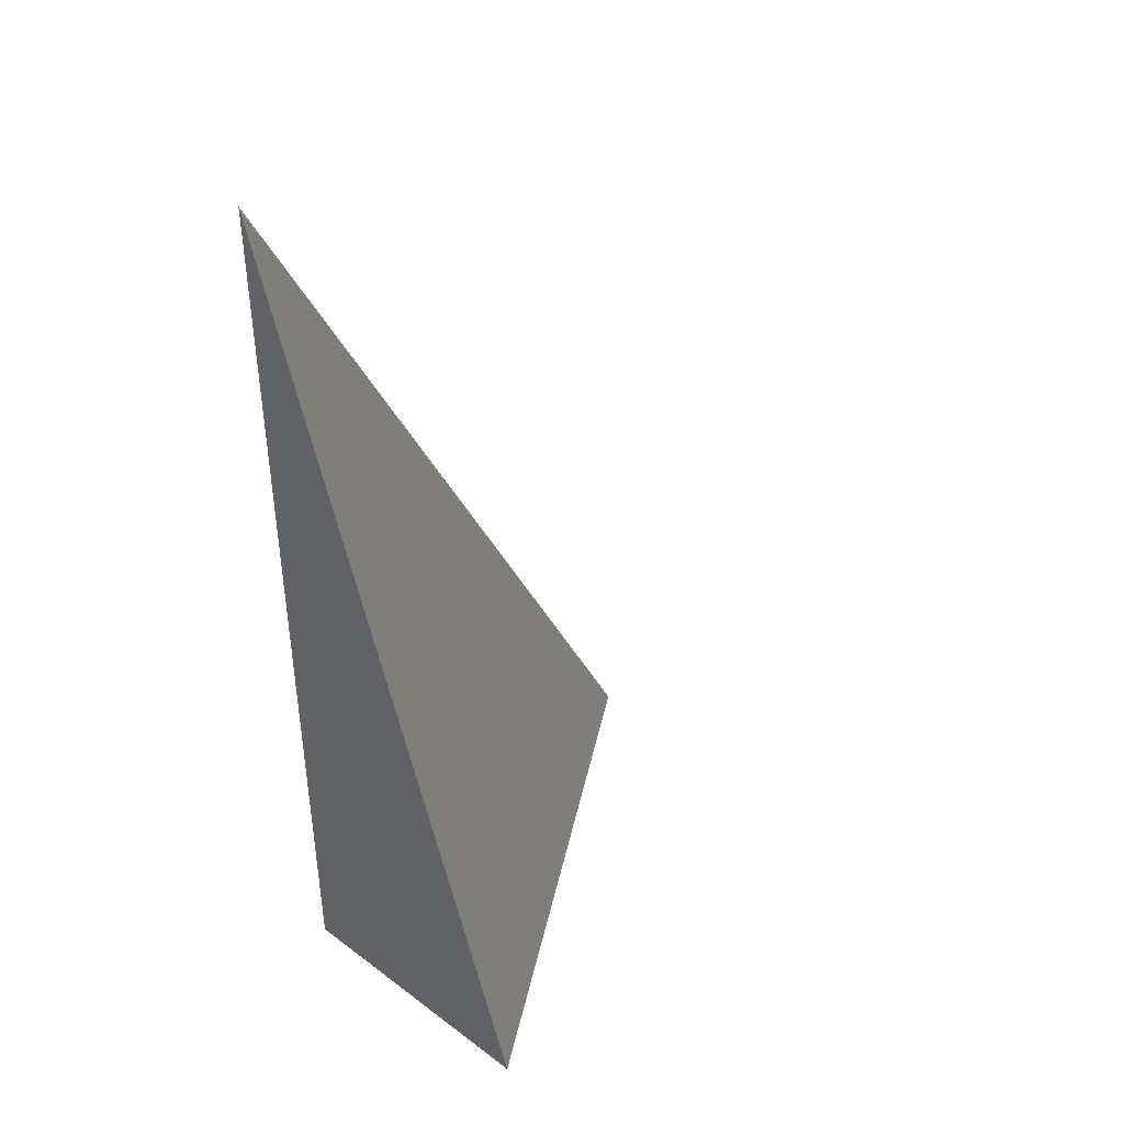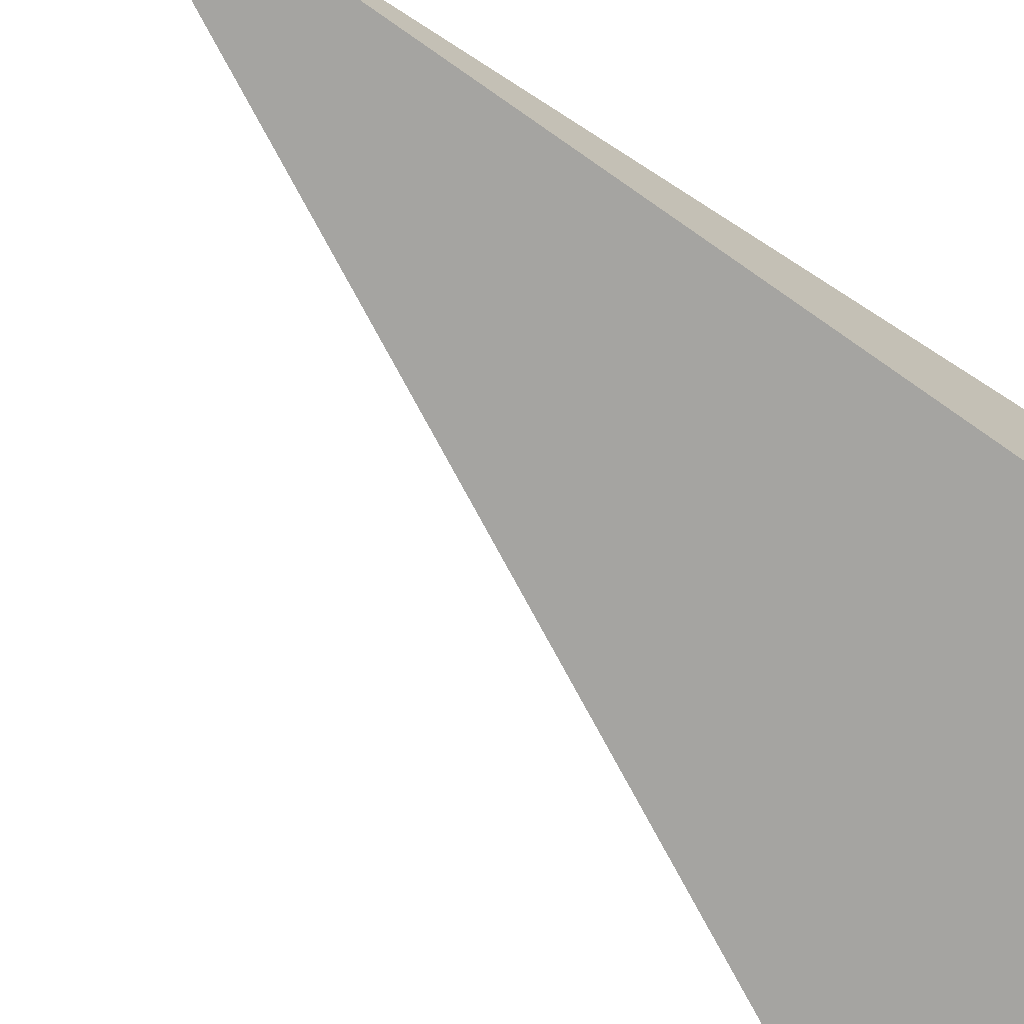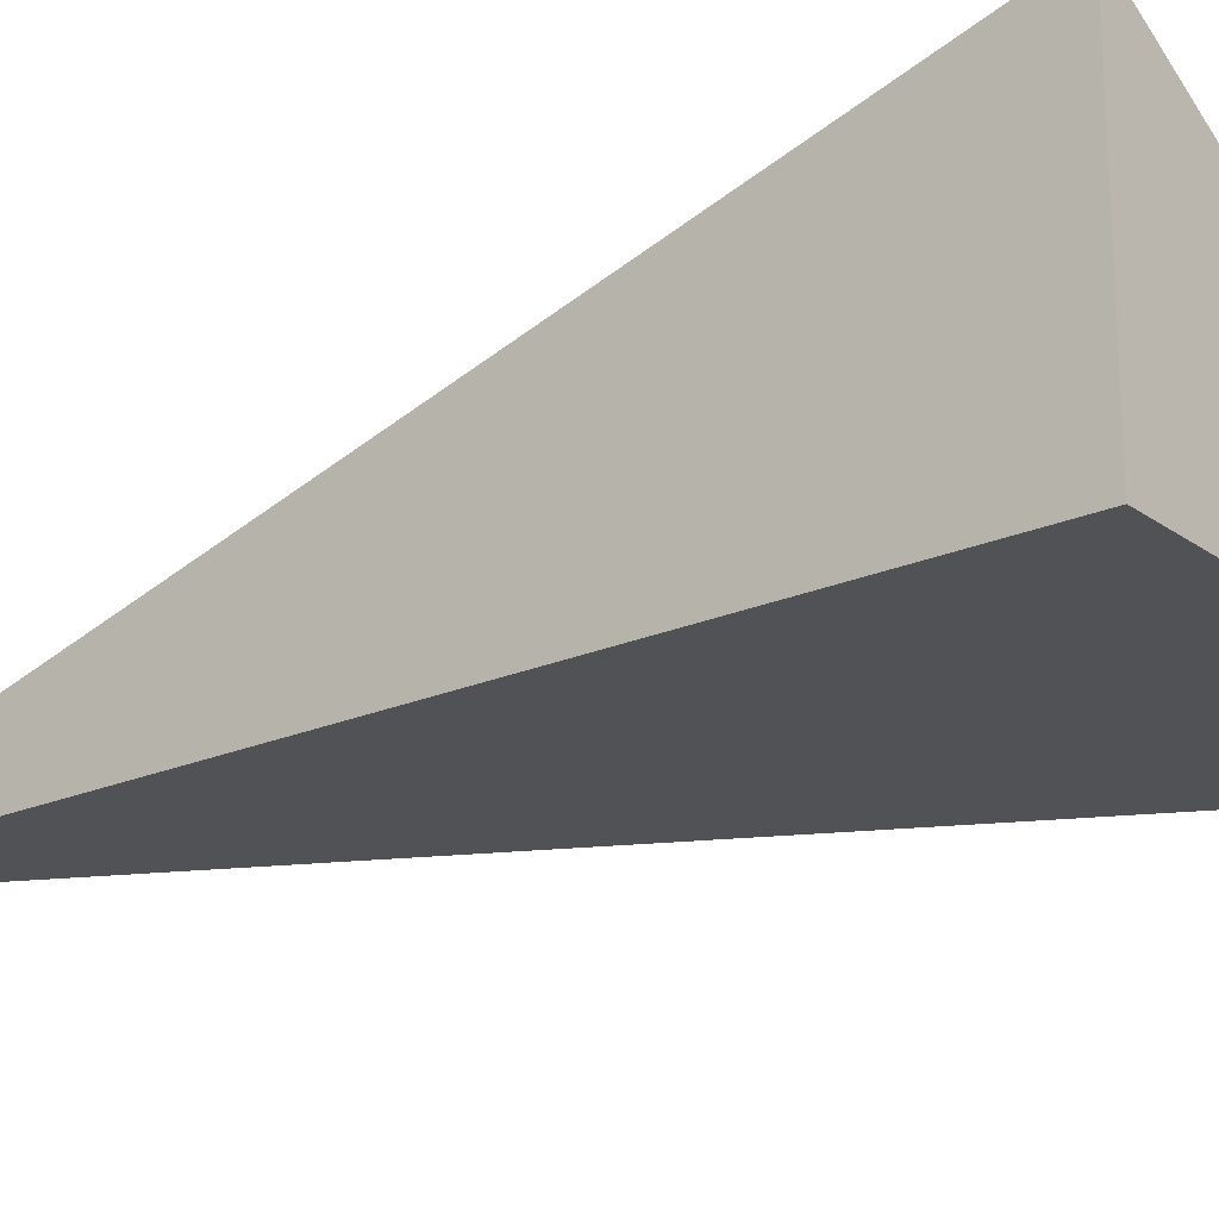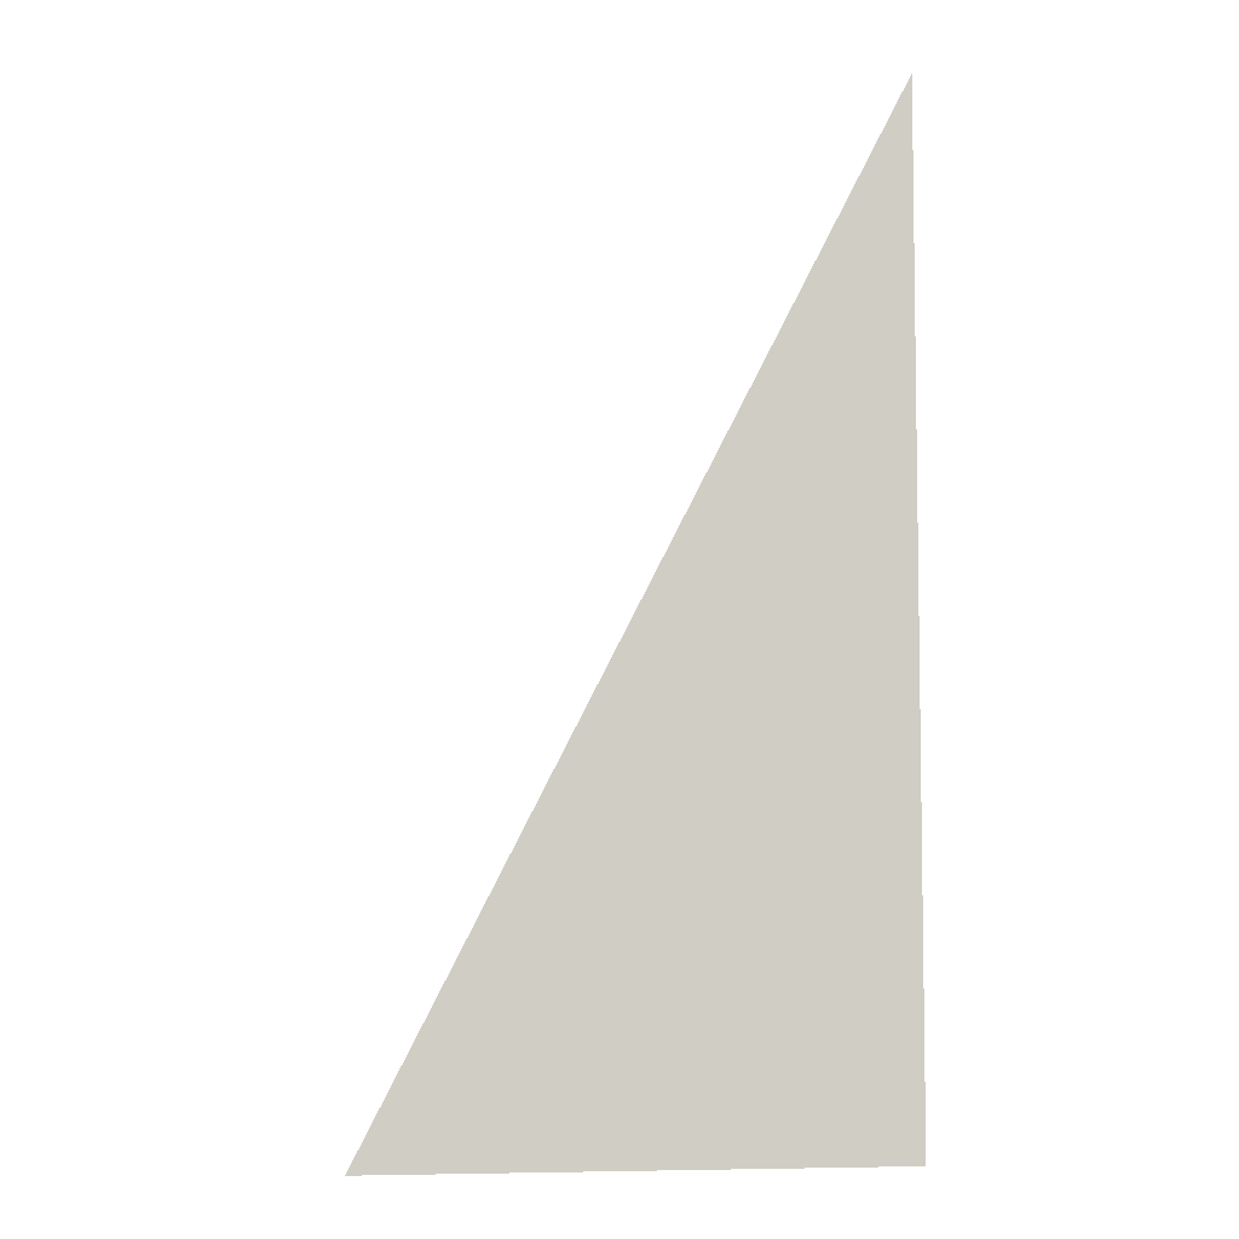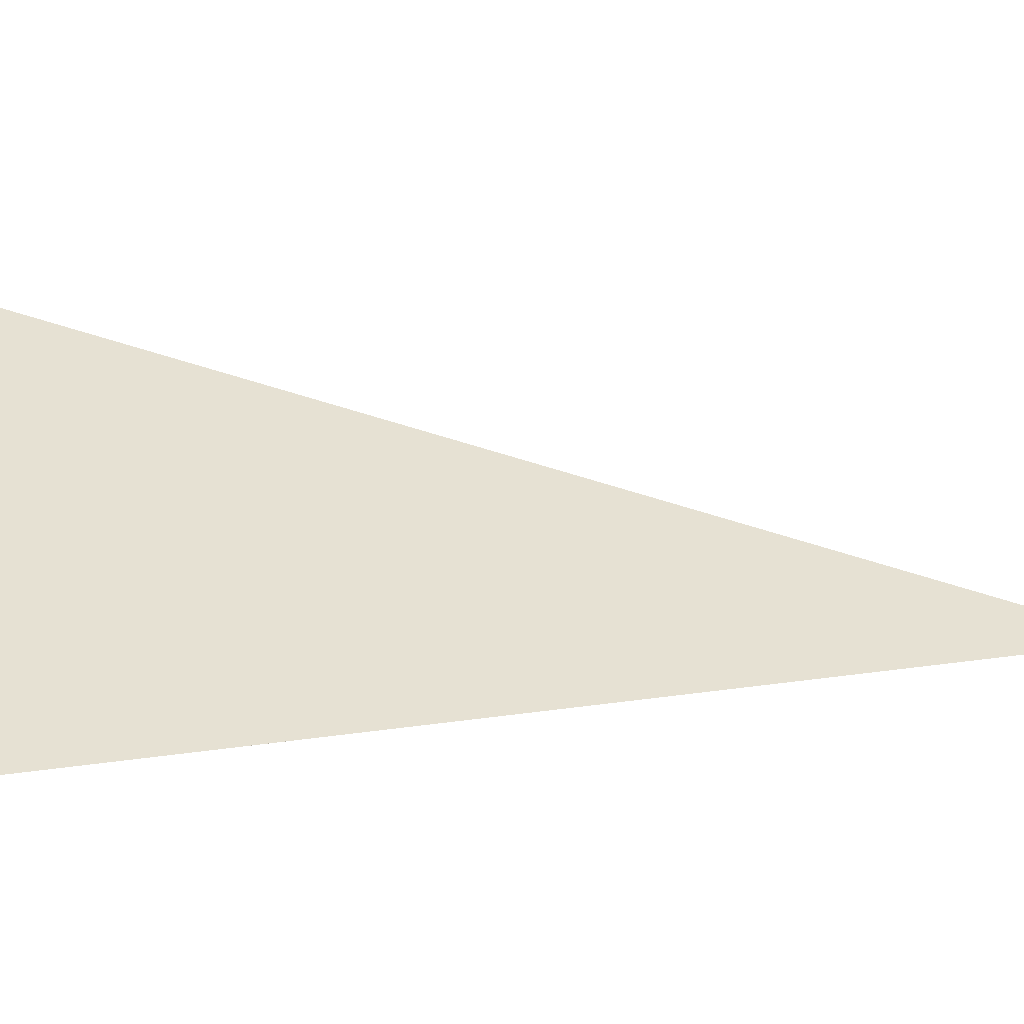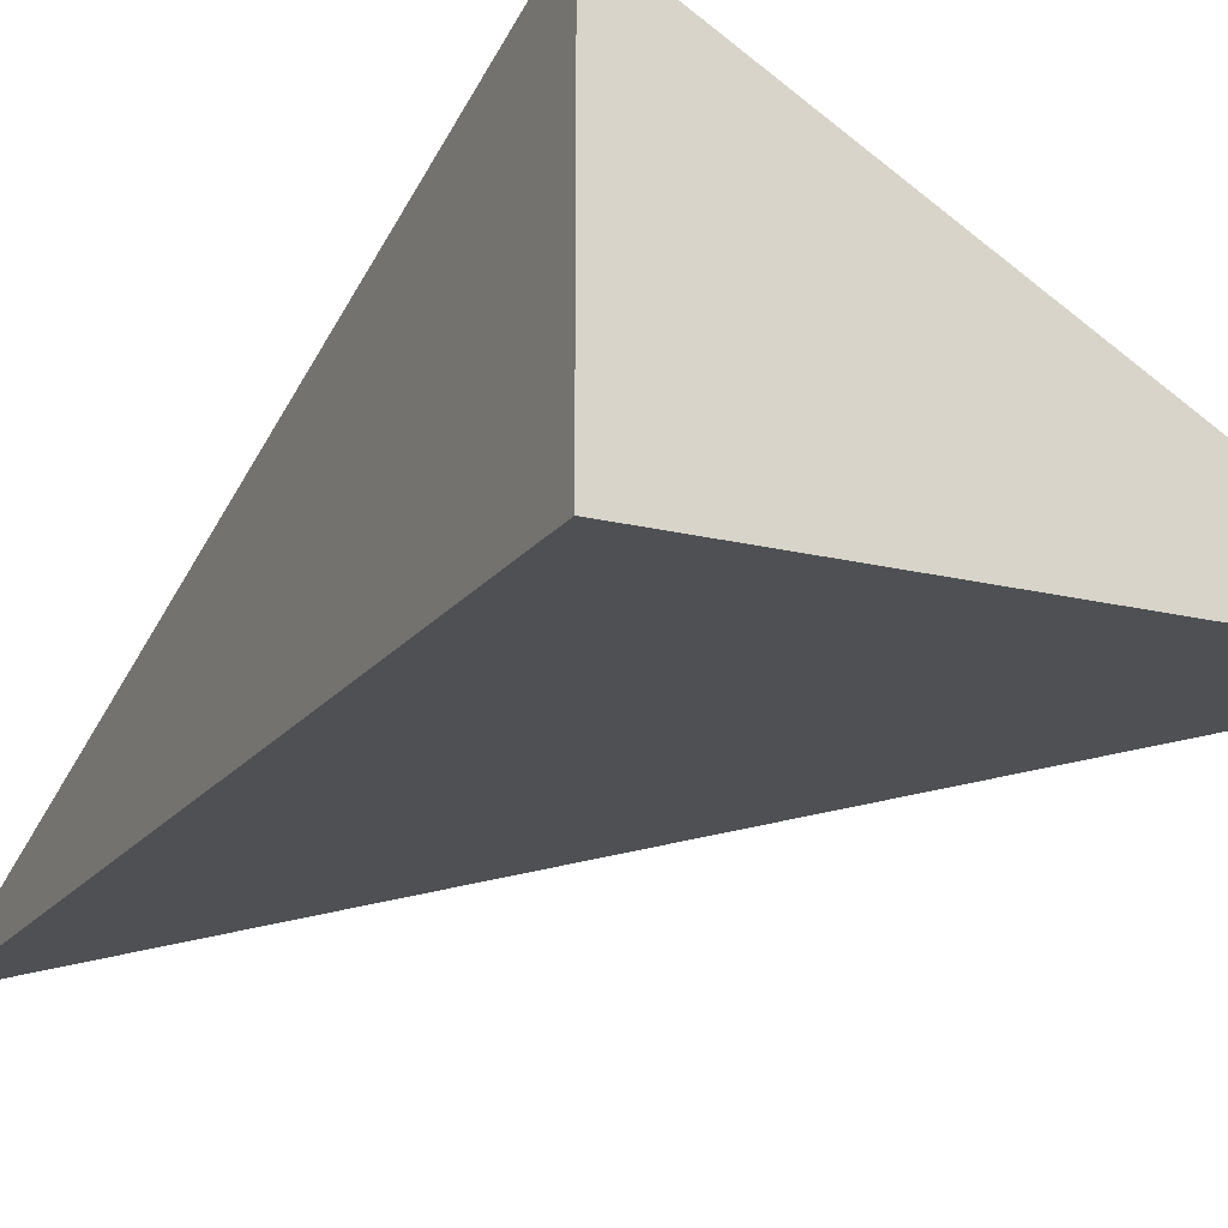
<metadata>
{"format":"obj","ext":"obj","renderer":"f3d","projection":"perspective","resolution":1024,"background":"white","views":[{"elev":42.1,"azim":-48.3,"up":"+Y"},{"elev":-73.3,"azim":-124.9,"up":"+Z"},{"elev":-21.2,"azim":-51.8,"up":"+Z"},{"elev":-5.8,"azim":173.0,"up":"+Y"},{"elev":9.7,"azim":90.2,"up":"+Z"},{"elev":-18.9,"azim":-25.4,"up":"+Z"}]}
</metadata>
<code>
v -0.1678 -0.327 -0.09604
v 0.5033 -0.327 -0.09604
v -0.1678 0.9811 -0.09604
v -0.1678 -0.327 0.2881
v -0.1678 0.327 -0.09604
v 0.1678 0.327 -0.09604
v 0.1678 -0.327 -0.09604
v 0.1678 -0.327 0.09604
v -0.1678 -0.327 0.09604
v -0.1678 0.327 0.09604
v -0.1678 -2.776e-17 -0.09604
v 1.388e-17 -2.776e-17 -0.09604
v 1.388e-17 -0.327 -0.09604
v -0.1678 0.6541 -0.09604
v 1.388e-17 0.6541 -0.09604
v 1.388e-17 0.327 -0.09604
v 0.3356 -2.776e-17 -0.09604
v 0.3356 -0.327 -0.09604
v 0.1678 -2.776e-17 -0.09604
v 1.388e-17 -0.327 -6.939e-18
v -0.1678 -0.327 -6.939e-18
v 0.3356 -0.327 -6.939e-18
v 0.1678 -0.327 -6.939e-18
v 1.388e-17 -0.327 0.1921
v -0.1678 -0.327 0.1921
v 1.388e-17 -0.327 0.09604
v -0.1678 0.327 -6.939e-18
v -0.1678 0.6541 -6.939e-18
v -0.1678 -2.776e-17 -6.939e-18
v -0.1678 -2.776e-17 0.1921
v -0.1678 -2.776e-17 0.09604
v 0.1678 -2.776e-17 -6.939e-18
v 1.388e-17 0.327 -6.939e-18
v 1.388e-17 -2.776e-17 0.09604
v -0.1678 -0.1635 -0.09604
v -0.08389 -0.1635 -0.09604
v -0.08389 -0.327 -0.09604
v -0.1678 0.1635 -0.09604
v -0.08389 0.1635 -0.09604
v -0.08389 -2.776e-17 -0.09604
v 0.08389 -0.1635 -0.09604
v 0.08389 -0.327 -0.09604
v 1.388e-17 -0.1635 -0.09604
v -0.1678 0.4906 -0.09604
v -0.08389 0.4906 -0.09604
v -0.08389 0.327 -0.09604
v -0.1678 0.8176 -0.09604
v -0.08389 0.8176 -0.09604
v -0.08389 0.6541 -0.09604
v 0.08389 0.4906 -0.09604
v 0.08389 0.327 -0.09604
v 1.388e-17 0.4906 -0.09604
v 0.2517 0.1635 -0.09604
v 0.2517 -2.776e-17 -0.09604
v 0.1678 0.1635 -0.09604
v 0.4195 -0.1635 -0.09604
v 0.4195 -0.327 -0.09604
v 0.3356 -0.1635 -0.09604
v 0.2517 -0.327 -0.09604
v 0.1678 -0.1635 -0.09604
v 0.2517 -0.1635 -0.09604
v 1.388e-17 0.1635 -0.09604
v 0.08389 0.1635 -0.09604
v 0.08389 -2.776e-17 -0.09604
v -0.08389 -0.327 -0.04802
v -0.1678 -0.327 -0.04802
v 0.08389 -0.327 -0.04802
v 1.388e-17 -0.327 -0.04802
v -0.08389 -0.327 0.04802
v -0.1678 -0.327 0.04802
v -0.08389 -0.327 -6.939e-18
v 0.2517 -0.327 -0.04802
v 0.1678 -0.327 -0.04802
v 0.4195 -0.327 -0.04802
v 0.3356 -0.327 -0.04802
v 0.2517 -0.327 0.04802
v 0.1678 -0.327 0.04802
v 0.2517 -0.327 -6.939e-18
v 0.08389 -0.327 0.1441
v 1.388e-17 -0.327 0.1441
v 0.08389 -0.327 0.09604
v -0.08389 -0.327 0.2401
v -0.1678 -0.327 0.2401
v -0.08389 -0.327 0.1921
v -0.1678 -0.327 0.1441
v -0.08389 -0.327 0.09604
v -0.08389 -0.327 0.1441
v 0.08389 -0.327 -6.939e-18
v 0.08389 -0.327 0.04802
v 1.388e-17 -0.327 0.04802
v -0.1678 0.6541 -0.04802
v -0.1678 0.8176 -0.04802
v -0.1678 0.327 -0.04802
v -0.1678 0.4906 -0.04802
v -0.1678 0.327 0.04802
v -0.1678 0.4906 0.04802
v -0.1678 0.4906 -6.939e-18
v -0.1678 -2.776e-17 -0.04802
v -0.1678 0.1635 -0.04802
v -0.1678 -0.1635 -0.04802
v -0.1678 -0.1635 0.04802
v -0.1678 -0.1635 -6.939e-18
v -0.1678 -0.1635 0.1441
v -0.1678 -0.1635 0.09604
v -0.1678 -0.1635 0.2401
v -0.1678 -0.1635 0.1921
v -0.1678 0.1635 0.1441
v -0.1678 0.1635 0.09604
v -0.1678 -2.776e-17 0.1441
v -0.1678 0.1635 -6.939e-18
v -0.1678 -2.776e-17 0.04802
v -0.1678 0.1635 0.04802
v 0.3356 -0.1635 -0.04802
v 0.1678 0.1635 -0.04802
v 0.2517 -2.776e-17 -0.04802
v 0.1678 -0.1635 0.04802
v 0.2517 -0.1635 -6.939e-18
v 1.388e-17 0.4906 -0.04802
v 0.08389 0.327 -0.04802
v -0.08389 0.6541 -0.04802
v -0.08389 0.327 0.04802
v -0.08389 0.4906 -6.939e-18
v -0.08389 -2.776e-17 0.1441
v -0.08389 0.1635 0.09604
v -0.08389 -0.1635 0.1921
v 0.08389 -0.1635 0.09604
v 1.388e-17 -0.1635 0.1441
v 0.08389 0.1635 -6.939e-18
v 1.388e-17 0.1635 0.04802
v 0.08389 -2.776e-17 0.04802
f 1 35 37
f 35 11 36
f 36 13 37
f 35 36 37
f 11 38 40
f 38 5 39
f 39 12 40
f 38 39 40
f 12 41 43
f 41 7 42
f 42 13 43
f 41 42 43
f 11 40 36
f 40 12 43
f 43 13 36
f 40 43 36
f 5 44 46
f 44 14 45
f 45 16 46
f 44 45 46
f 14 47 49
f 47 3 48
f 48 15 49
f 47 48 49
f 15 50 52
f 50 6 51
f 51 16 52
f 50 51 52
f 14 49 45
f 49 15 52
f 52 16 45
f 49 52 45
f 6 53 55
f 53 17 54
f 54 19 55
f 53 54 55
f 17 56 58
f 56 2 57
f 57 18 58
f 56 57 58
f 18 59 61
f 59 7 60
f 60 19 61
f 59 60 61
f 17 58 54
f 58 18 61
f 61 19 54
f 58 61 54
f 5 46 39
f 46 16 62
f 62 12 39
f 46 62 39
f 16 51 63
f 51 6 55
f 55 19 63
f 51 55 63
f 19 60 64
f 60 7 41
f 41 12 64
f 60 41 64
f 16 63 62
f 63 19 64
f 64 12 62
f 63 64 62
f 1 37 66
f 37 13 65
f 65 21 66
f 37 65 66
f 13 42 68
f 42 7 67
f 67 20 68
f 42 67 68
f 20 69 71
f 69 9 70
f 70 21 71
f 69 70 71
f 13 68 65
f 68 20 71
f 71 21 65
f 68 71 65
f 7 59 73
f 59 18 72
f 72 23 73
f 59 72 73
f 18 57 75
f 57 2 74
f 74 22 75
f 57 74 75
f 22 76 78
f 76 8 77
f 77 23 78
f 76 77 78
f 18 75 72
f 75 22 78
f 78 23 72
f 75 78 72
f 8 79 81
f 79 24 80
f 80 26 81
f 79 80 81
f 24 82 84
f 82 4 83
f 83 25 84
f 82 83 84
f 25 85 87
f 85 9 86
f 86 26 87
f 85 86 87
f 24 84 80
f 84 25 87
f 87 26 80
f 84 87 80
f 7 73 67
f 73 23 88
f 88 20 67
f 73 88 67
f 23 77 89
f 77 8 81
f 81 26 89
f 77 81 89
f 26 86 90
f 86 9 69
f 69 20 90
f 86 69 90
f 23 89 88
f 89 26 90
f 90 20 88
f 89 90 88
f 3 47 92
f 47 14 91
f 91 28 92
f 47 91 92
f 14 44 94
f 44 5 93
f 93 27 94
f 44 93 94
f 27 95 97
f 95 10 96
f 96 28 97
f 95 96 97
f 14 94 91
f 94 27 97
f 97 28 91
f 94 97 91
f 5 38 99
f 38 11 98
f 98 29 99
f 38 98 99
f 11 35 100
f 35 1 66
f 66 21 100
f 35 66 100
f 21 70 102
f 70 9 101
f 101 29 102
f 70 101 102
f 11 100 98
f 100 21 102
f 102 29 98
f 100 102 98
f 9 85 104
f 85 25 103
f 103 31 104
f 85 103 104
f 25 83 106
f 83 4 105
f 105 30 106
f 83 105 106
f 30 107 109
f 107 10 108
f 108 31 109
f 107 108 109
f 25 106 103
f 106 30 109
f 109 31 103
f 106 109 103
f 5 99 93
f 99 29 110
f 110 27 93
f 99 110 93
f 29 101 111
f 101 9 104
f 104 31 111
f 101 104 111
f 31 108 112
f 108 10 95
f 95 27 112
f 108 95 112
f 29 111 110
f 111 31 112
f 112 27 110
f 111 112 110
f 2 56 74
f 56 17 113
f 113 22 74
f 56 113 74
f 17 53 115
f 53 6 114
f 114 32 115
f 53 114 115
f 32 116 117
f 116 8 76
f 76 22 117
f 116 76 117
f 17 115 113
f 115 32 117
f 117 22 113
f 115 117 113
f 6 50 119
f 50 15 118
f 118 33 119
f 50 118 119
f 15 48 120
f 48 3 92
f 92 28 120
f 48 92 120
f 28 96 122
f 96 10 121
f 121 33 122
f 96 121 122
f 15 120 118
f 120 28 122
f 122 33 118
f 120 122 118
f 10 107 124
f 107 30 123
f 123 34 124
f 107 123 124
f 30 105 125
f 105 4 82
f 82 24 125
f 105 82 125
f 24 79 127
f 79 8 126
f 126 34 127
f 79 126 127
f 30 125 123
f 125 24 127
f 127 34 123
f 125 127 123
f 6 119 114
f 119 33 128
f 128 32 114
f 119 128 114
f 33 121 129
f 121 10 124
f 124 34 129
f 121 124 129
f 34 126 130
f 126 8 116
f 116 32 130
f 126 116 130
f 33 129 128
f 129 34 130
f 130 32 128
f 129 130 128

</code>
